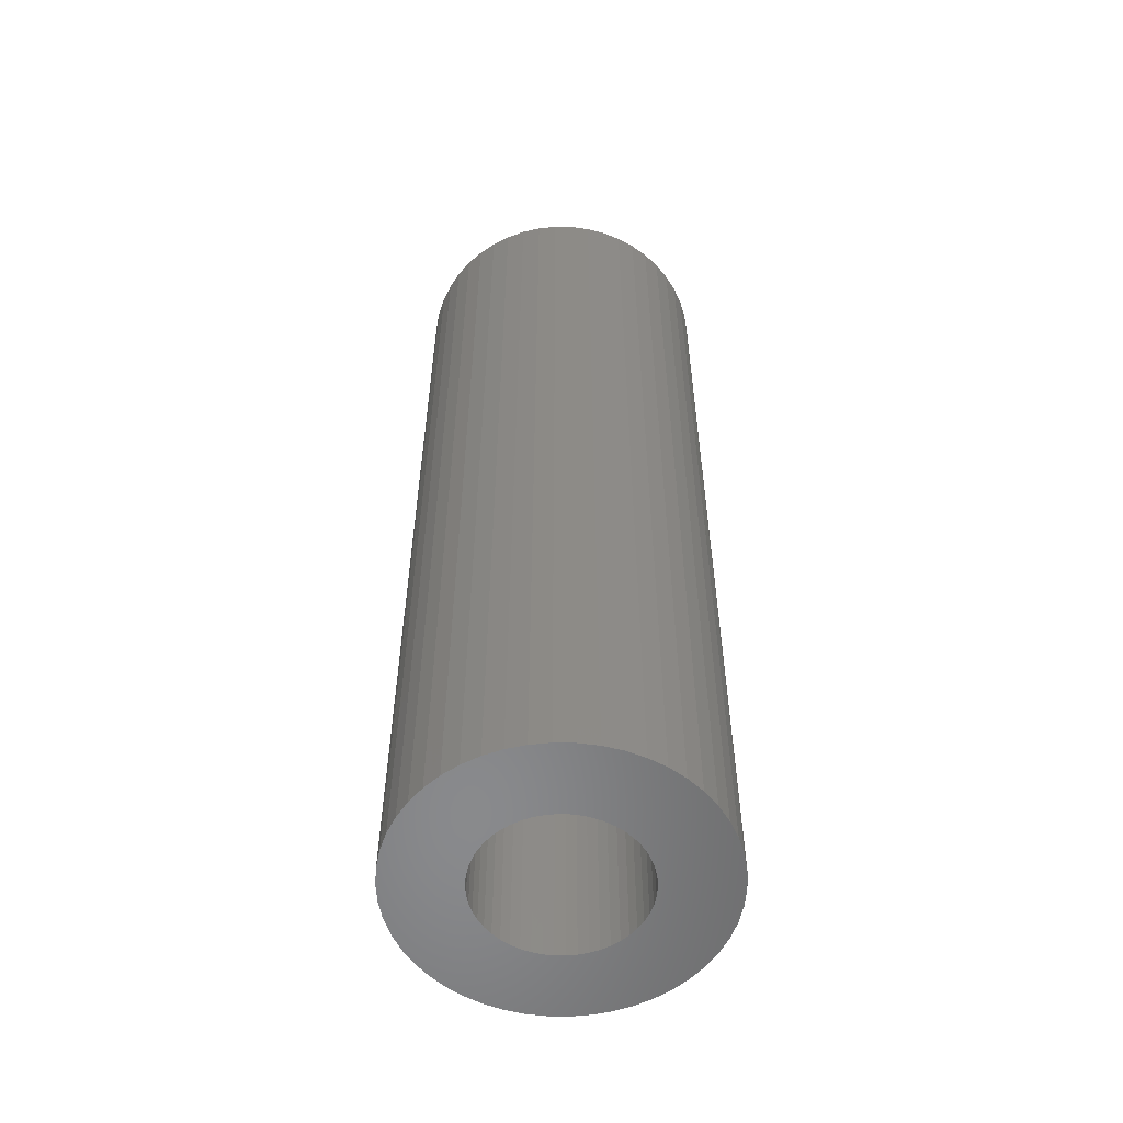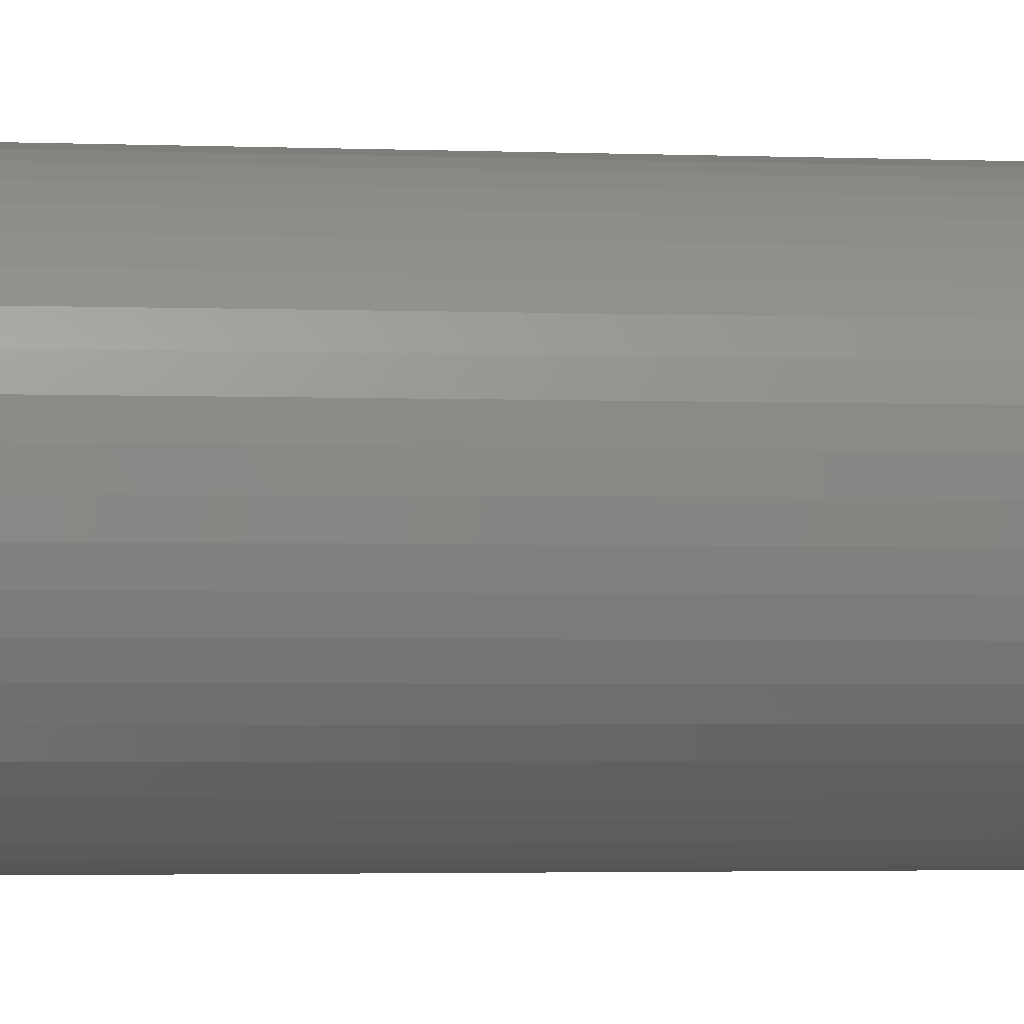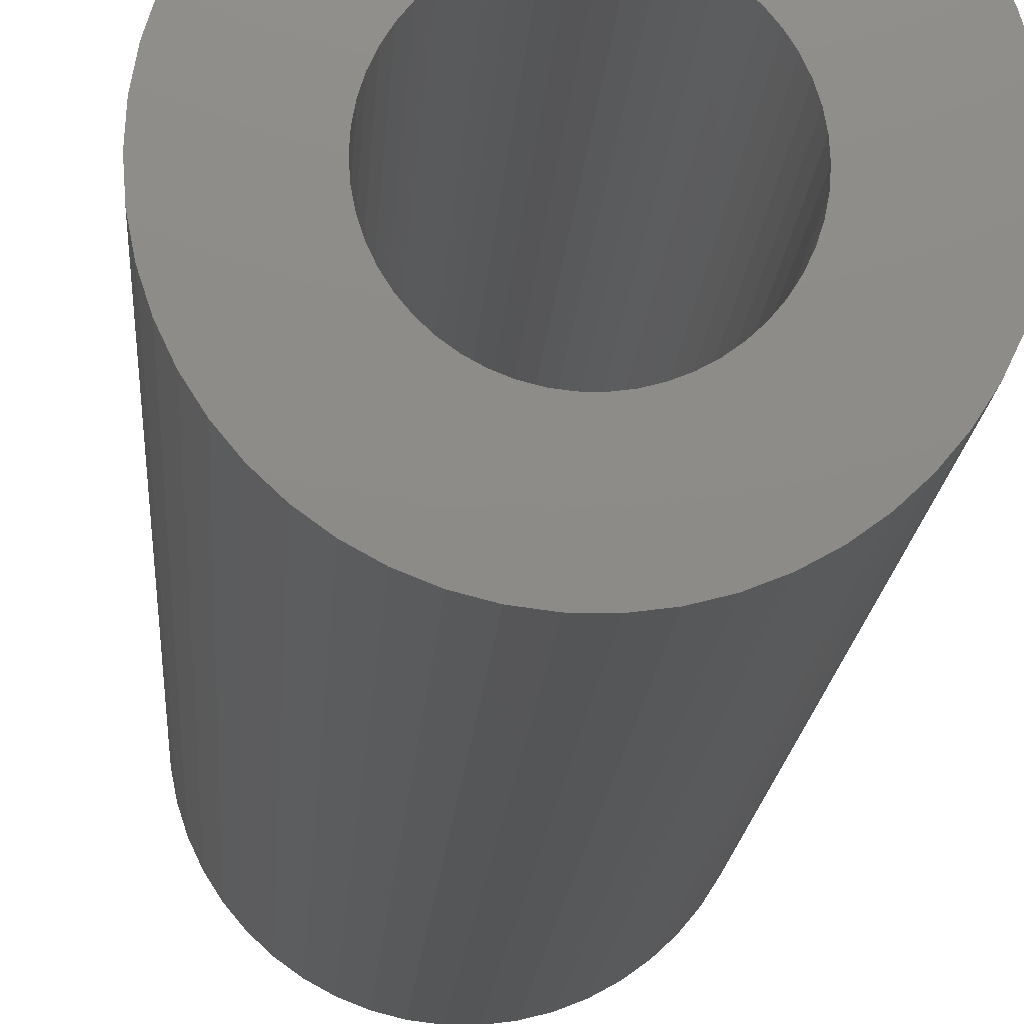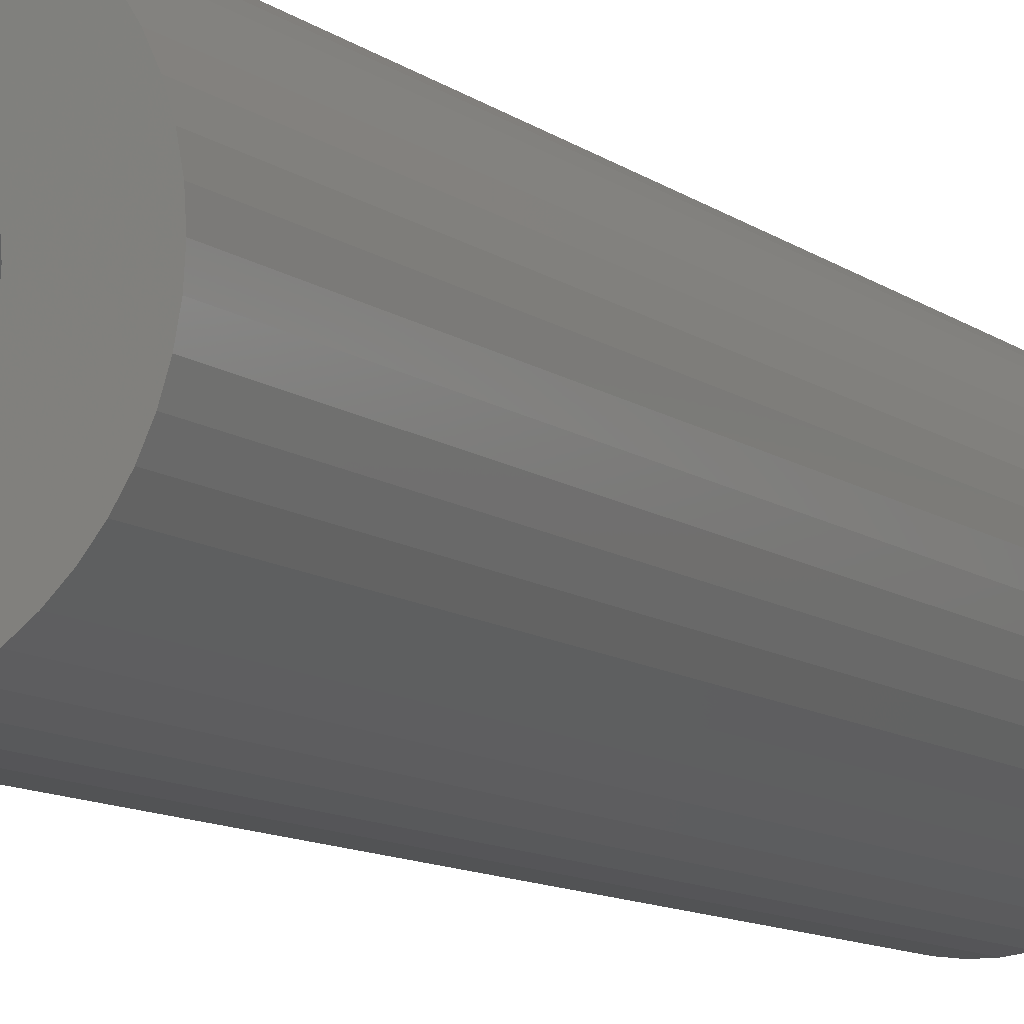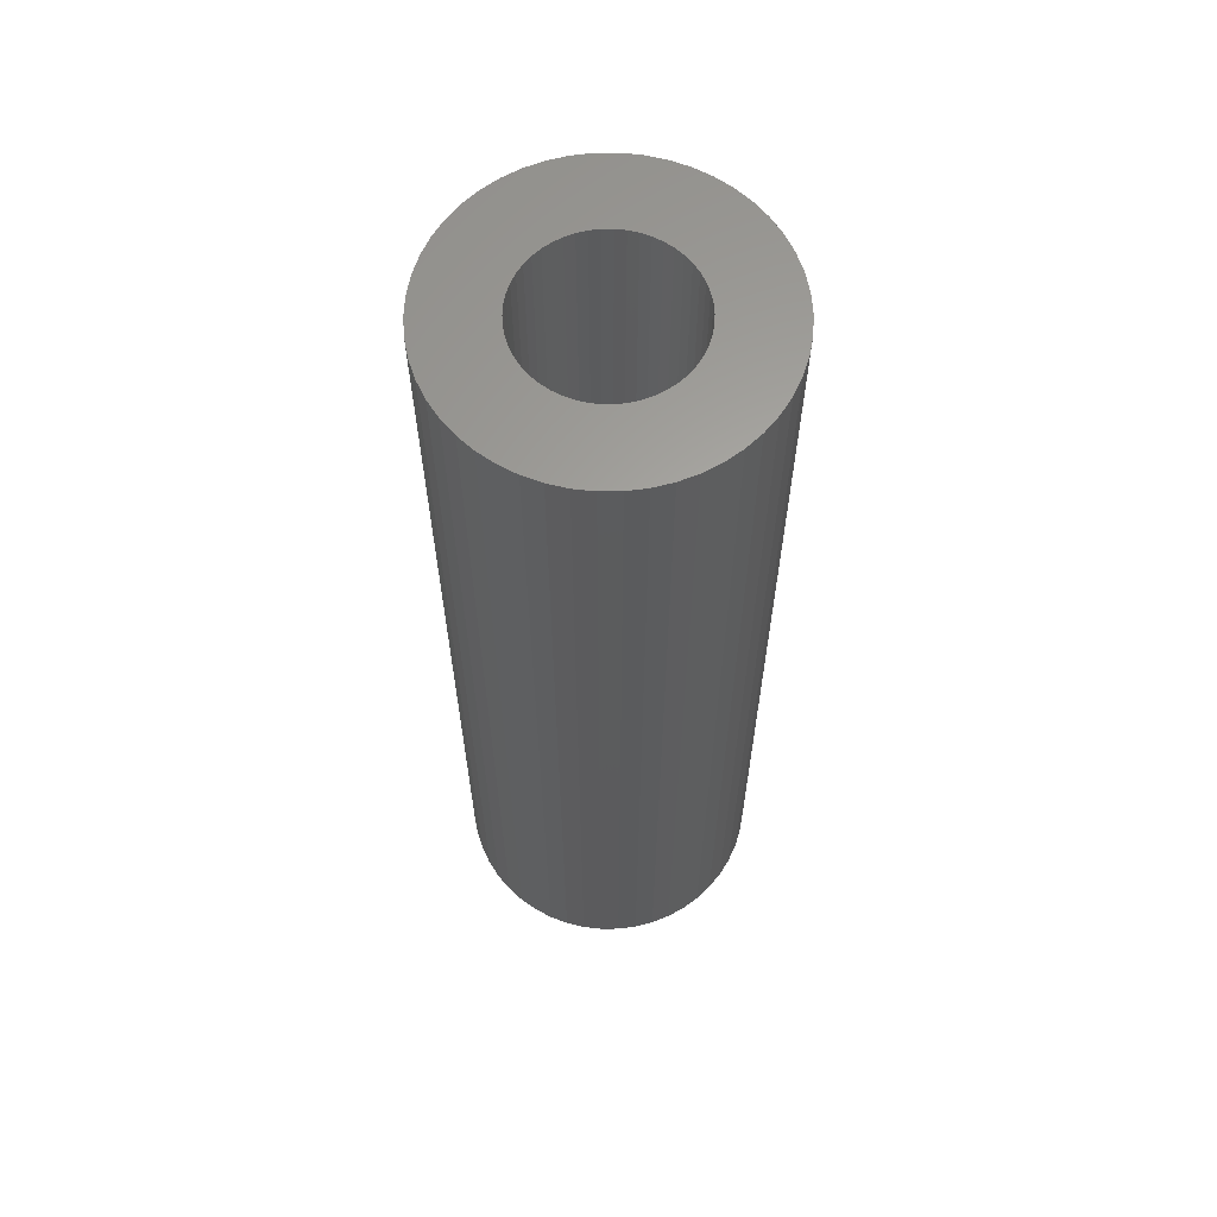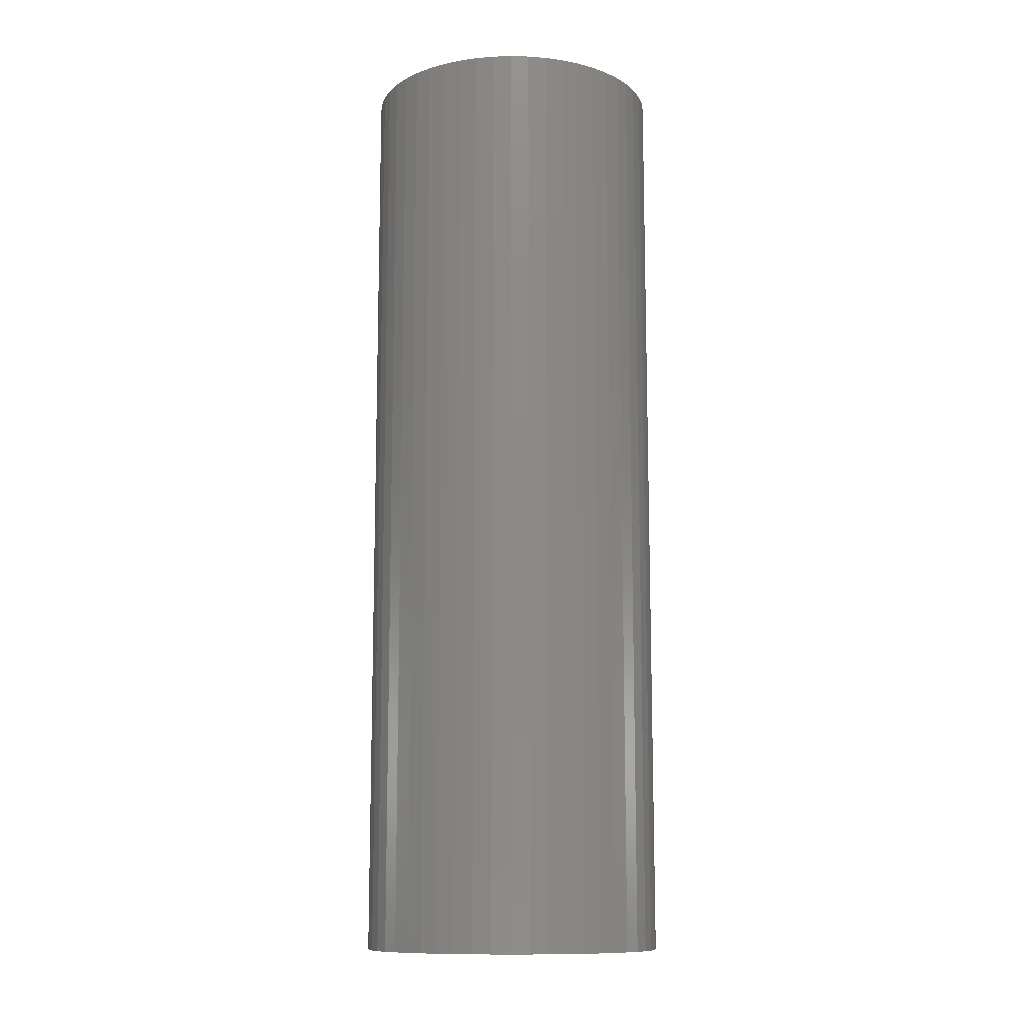
<metadata>
{"format":"stl","ext":"stl","renderer":"f3d","projection":"perspective","resolution":1024,"background":"white","views":[{"elev":-55.8,"azim":-159.3,"up":"+Z"},{"elev":-2.4,"azim":-99.0,"up":"+Y"},{"elev":-14.1,"azim":176.9,"up":"+Y"},{"elev":-10.5,"azim":30.0,"up":"+Y"},{"elev":62.6,"azim":-36.5,"up":"+Z"},{"elev":-11.6,"azim":-10.3,"up":"+Z"}]}
</metadata>
<code>
# stl→obj: 200 verts, 400 faces
v 13.5 0 42
v 13.39 1.692 -42
v 13.39 1.692 42
v 13.5 0 -42
v -13.5 0 -42
v -13.39 1.692 42
v -13.39 1.692 -42
v -13.5 0 42
v 0.8477 13.47 -42
v -0.8477 13.47 42
v 0.8477 13.47 42
v -0.8477 13.47 -42
v -0.8477 -13.47 -42
v 0.8477 -13.47 42
v -0.8477 -13.47 42
v 0.8477 -13.47 -42
v 9.841 9.241 -42
v 8.605 10.4 42
v 9.841 9.241 42
v 8.605 10.4 -42
v -8.605 10.4 -42
v -9.841 9.241 42
v -8.605 10.4 42
v -9.841 9.241 -42
v -4.172 12.84 -42
v -5.748 12.22 42
v -4.172 12.84 42
v -5.748 12.22 -42
v 12.55 -4.97 42
v 13.08 -3.357 -42
v 13.08 -3.357 42
v 12.55 -4.97 -42
v 12.55 4.97 42
v 11.83 6.504 -42
v 11.83 6.504 42
v 12.55 4.97 -42
v 13.08 3.357 -42
v 13.08 3.357 42
v 10.92 7.935 -42
v 10.92 7.935 42
v 5.748 12.22 -42
v 4.172 12.84 42
v 5.748 12.22 42
v 4.172 12.84 -42
v 2.53 13.26 42
v 2.53 13.26 -42
v 7.234 11.4 -42
v 7.234 11.4 42
v -12.55 4.97 -42
v -11.83 6.504 42
v -11.83 6.504 -42
v -12.55 4.97 42
v -13.08 3.357 -42
v -13.08 3.357 42
v -2.53 13.26 -42
v -2.53 13.26 42
v 2.53 -13.26 42
v 2.53 -13.26 -42
v -10.92 7.935 42
v -10.92 7.935 -42
v 7 0 42
v 6.945 0.8773 42
v 13.39 -1.692 42
v 6.78 1.741 42
v 6.945 -0.8773 42
v 6.508 2.577 42
v 6.134 3.372 42
v 6.78 -1.741 42
v 5.663 4.114 42
v 5.103 4.792 42
v 6.508 -2.577 42
v 4.462 5.394 42
v 11.83 -6.504 42
v 6.134 -3.372 42
v 3.751 5.91 42
v 2.98 6.334 42
v 2.163 6.657 42
v 1.312 6.876 42
v 0.4395 6.986 42
v -0.4395 6.986 42
v -1.312 6.876 42
v -2.163 6.657 42
v -2.98 6.334 42
v -3.751 5.91 42
v -7.234 11.4 42
v -4.462 5.394 42
v -5.103 4.792 42
v -5.663 4.114 42
v -6.134 3.372 42
v 10.92 -7.935 42
v 5.663 -4.114 42
v 9.841 -9.241 42
v 5.103 -4.792 42
v 8.605 -10.4 42
v 4.462 -5.394 42
v 7.234 -11.4 42
v 3.751 -5.91 42
v 5.748 -12.22 42
v 2.98 -6.334 42
v 4.172 -12.84 42
v 2.163 -6.657 42
v 1.312 -6.876 42
v 0.4395 -6.986 42
v -0.4395 -6.986 42
v -1.312 -6.876 42
v -2.53 -13.26 42
v -2.163 -6.657 42
v -4.172 -12.84 42
v -2.98 -6.334 42
v -5.748 -12.22 42
v -3.751 -5.91 42
v -7.234 -11.4 42
v -4.462 -5.394 42
v -8.605 -10.4 42
v -5.103 -4.792 42
v -9.841 -9.241 42
v -5.663 -4.114 42
v -10.92 -7.935 42
v -6.134 -3.372 42
v -11.83 -6.504 42
v -6.508 -2.577 42
v -12.55 -4.97 42
v -6.78 -1.741 42
v -13.08 -3.357 42
v -6.945 -0.8773 42
v -13.39 -1.692 42
v -7 0 42
v -6.508 2.577 42
v -6.78 1.741 42
v -6.945 0.8773 42
v -7.234 11.4 -42
v 13.39 -1.692 -42
v 10.92 -7.935 -42
v 9.841 -9.241 -42
v 11.83 -6.504 -42
v 7 0 -42
v 6.945 -0.8773 -42
v 6.78 -1.741 -42
v 6.945 0.8773 -42
v 6.508 -2.577 -42
v 6.134 -3.372 -42
v 6.78 1.741 -42
v 5.663 -4.114 -42
v 5.103 -4.792 -42
v 8.605 -10.4 -42
v 6.508 2.577 -42
v 4.462 -5.394 -42
v 7.234 -11.4 -42
v 6.134 3.372 -42
v 3.751 -5.91 -42
v 5.748 -12.22 -42
v 2.98 -6.334 -42
v 4.172 -12.84 -42
v 2.163 -6.657 -42
v 1.312 -6.876 -42
v 0.4395 -6.986 -42
v -0.4395 -6.986 -42
v -1.312 -6.876 -42
v -2.53 -13.26 -42
v -2.163 -6.657 -42
v -4.172 -12.84 -42
v -2.98 -6.334 -42
v -5.748 -12.22 -42
v -3.751 -5.91 -42
v -7.234 -11.4 -42
v -4.462 -5.394 -42
v -8.605 -10.4 -42
v -5.103 -4.792 -42
v -9.841 -9.241 -42
v -5.663 -4.114 -42
v -10.92 -7.935 -42
v -11.83 -6.504 -42
v -6.134 -3.372 -42
v 5.663 4.114 -42
v 5.103 4.792 -42
v 4.462 5.394 -42
v 3.751 5.91 -42
v 2.98 6.334 -42
v 2.163 6.657 -42
v 1.312 6.876 -42
v 0.4395 6.986 -42
v -0.4395 6.986 -42
v -1.312 6.876 -42
v -2.163 6.657 -42
v -2.98 6.334 -42
v -3.751 5.91 -42
v -4.462 5.394 -42
v -5.103 4.792 -42
v -5.663 4.114 -42
v -6.134 3.372 -42
v -6.508 2.577 -42
v -6.78 1.741 -42
v -6.945 0.8773 -42
v -7 0 -42
v -6.508 -2.577 -42
v -12.55 -4.97 -42
v -6.78 -1.741 -42
v -13.08 -3.357 -42
v -6.945 -0.8773 -42
v -13.39 -1.692 -42
f 1 2 3
f 2 1 4
f 5 6 7
f 6 5 8
f 9 10 11
f 10 9 12
f 13 14 15
f 14 13 16
f 17 18 19
f 18 17 20
f 21 22 23
f 22 21 24
f 25 26 27
f 26 25 28
f 29 30 31
f 30 29 32
f 33 34 35
f 34 33 36
f 3 37 38
f 37 3 2
f 35 39 40
f 39 35 34
f 41 42 43
f 42 41 44
f 44 45 42
f 45 44 46
f 47 43 48
f 43 47 41
f 49 50 51
f 50 49 52
f 53 52 49
f 52 53 54
f 55 27 56
f 27 55 25
f 16 57 14
f 57 16 58
f 38 36 33
f 36 38 37
f 40 17 19
f 17 40 39
f 46 11 45
f 11 46 9
f 20 48 18
f 48 20 47
f 51 59 60
f 59 51 50
f 60 22 24
f 22 60 59
f 7 54 53
f 54 7 6
f 61 1 3
f 62 3 38
f 1 61 63
f 64 38 33
f 65 63 61
f 66 33 35
f 63 65 31
f 67 35 40
f 68 31 65
f 69 40 19
f 31 68 29
f 70 19 18
f 71 29 68
f 72 18 48
f 29 71 73
f 74 73 71
f 3 62 61
f 38 64 62
f 33 66 64
f 35 67 66
f 75 48 43
f 40 69 67
f 19 70 69
f 18 72 70
f 76 43 42
f 48 75 72
f 43 76 75
f 77 42 45
f 42 77 76
f 45 78 77
f 11 78 45
f 11 79 78
f 11 80 79
f 10 80 11
f 10 81 80
f 56 81 10
f 81 56 82
f 27 82 56
f 82 27 83
f 26 83 27
f 83 26 84
f 85 84 26
f 84 85 86
f 23 86 85
f 86 23 87
f 22 87 23
f 87 22 88
f 59 88 22
f 50 89 59
f 88 59 89
f 73 74 90
f 91 90 74
f 90 91 92
f 93 92 91
f 92 93 94
f 95 94 93
f 94 95 96
f 97 96 95
f 96 97 98
f 99 98 97
f 98 99 100
f 101 100 99
f 100 101 57
f 102 57 101
f 102 14 57
f 103 14 102
f 104 14 103
f 104 15 14
f 105 15 104
f 106 105 107
f 105 106 15
f 108 107 109
f 110 109 111
f 107 108 106
f 112 111 113
f 114 113 115
f 116 115 117
f 109 110 108
f 118 117 119
f 120 119 121
f 122 121 123
f 124 123 125
f 111 112 110
f 126 125 127
f 89 50 128
f 52 128 50
f 113 114 112
f 128 52 129
f 115 116 114
f 54 129 52
f 117 118 116
f 129 54 130
f 119 120 118
f 6 130 54
f 121 122 120
f 130 6 127
f 123 124 122
f 8 127 6
f 125 126 124
f 127 8 126
f 28 85 26
f 85 28 131
f 131 23 85
f 23 131 21
f 12 56 10
f 56 12 55
f 63 4 1
f 4 63 132
f 92 133 90
f 133 92 134
f 73 32 29
f 32 73 135
f 31 132 63
f 132 31 30
f 136 4 132
f 137 132 30
f 4 136 2
f 138 30 32
f 139 2 136
f 140 32 135
f 2 139 37
f 141 135 133
f 142 37 139
f 143 133 134
f 37 142 36
f 144 134 145
f 146 36 142
f 147 145 148
f 36 146 34
f 149 34 146
f 132 137 136
f 30 138 137
f 32 140 138
f 135 141 140
f 150 148 151
f 133 143 141
f 134 144 143
f 145 147 144
f 152 151 153
f 148 150 147
f 151 152 150
f 154 153 58
f 153 154 152
f 58 155 154
f 16 155 58
f 16 156 155
f 16 157 156
f 13 157 16
f 13 158 157
f 159 158 13
f 158 159 160
f 161 160 159
f 160 161 162
f 163 162 161
f 162 163 164
f 165 164 163
f 164 165 166
f 167 166 165
f 166 167 168
f 169 168 167
f 168 169 170
f 171 170 169
f 172 173 171
f 170 171 173
f 34 149 39
f 174 39 149
f 39 174 17
f 175 17 174
f 17 175 20
f 176 20 175
f 20 176 47
f 177 47 176
f 47 177 41
f 178 41 177
f 41 178 44
f 179 44 178
f 44 179 46
f 180 46 179
f 180 9 46
f 181 9 180
f 182 9 181
f 182 12 9
f 183 12 182
f 55 183 184
f 183 55 12
f 25 184 185
f 28 185 186
f 184 25 55
f 131 186 187
f 21 187 188
f 24 188 189
f 185 28 25
f 60 189 190
f 51 190 191
f 49 191 192
f 53 192 193
f 186 131 28
f 7 193 194
f 173 172 195
f 196 195 172
f 187 21 131
f 195 196 197
f 188 24 21
f 198 197 196
f 189 60 24
f 197 198 199
f 190 51 60
f 200 199 198
f 191 49 51
f 199 200 194
f 192 53 49
f 5 194 200
f 193 7 53
f 194 5 7
f 151 96 98
f 96 151 148
f 145 92 94
f 92 145 134
f 90 135 73
f 135 90 133
f 161 106 108
f 106 161 159
f 169 118 171
f 118 169 116
f 171 120 172
f 120 171 118
f 196 124 198
f 124 196 122
f 153 98 100
f 98 153 151
f 58 100 57
f 100 58 153
f 159 15 106
f 15 159 13
f 163 108 110
f 108 163 161
f 169 114 116
f 114 169 167
f 172 122 196
f 122 172 120
f 198 126 200
f 126 198 124
f 200 8 5
f 8 200 126
f 148 94 96
f 94 148 145
f 165 110 112
f 110 165 163
f 167 112 114
f 112 167 165
f 136 62 139
f 62 136 61
f 127 193 130
f 193 127 194
f 182 79 80
f 79 182 181
f 156 104 103
f 104 156 157
f 144 95 93
f 95 144 147
f 176 70 72
f 70 176 175
f 188 86 87
f 86 188 187
f 185 82 83
f 82 185 184
f 146 67 149
f 67 146 66
f 139 64 142
f 64 139 62
f 179 76 77
f 76 179 178
f 178 75 76
f 75 178 177
f 128 190 89
f 190 128 191
f 89 189 88
f 189 89 190
f 129 191 128
f 191 129 192
f 187 84 86
f 84 187 186
f 184 81 82
f 81 184 183
f 155 103 102
f 103 155 156
f 142 66 146
f 66 142 64
f 174 70 175
f 70 174 69
f 149 69 174
f 69 149 67
f 180 77 78
f 77 180 179
f 181 78 79
f 78 181 180
f 177 72 75
f 72 177 176
f 88 188 87
f 188 88 189
f 130 192 129
f 192 130 193
f 186 83 84
f 83 186 185
f 183 80 81
f 80 183 182
f 137 61 136
f 61 137 65
f 141 71 140
f 71 141 74
f 117 173 119
f 173 117 170
f 119 195 121
f 195 119 173
f 152 101 99
f 101 152 154
f 160 109 107
f 109 160 162
f 121 197 123
f 197 121 195
f 150 99 97
f 99 150 152
f 154 102 101
f 102 154 155
f 140 68 138
f 68 140 71
f 138 65 137
f 65 138 68
f 143 74 141
f 74 143 91
f 144 91 143
f 91 144 93
f 157 105 104
f 105 157 158
f 166 115 113
f 115 166 168
f 158 107 105
f 107 158 160
f 115 170 117
f 170 115 168
f 123 199 125
f 199 123 197
f 125 194 127
f 194 125 199
f 147 97 95
f 97 147 150
f 162 111 109
f 111 162 164
f 164 113 111
f 113 164 166

</code>
